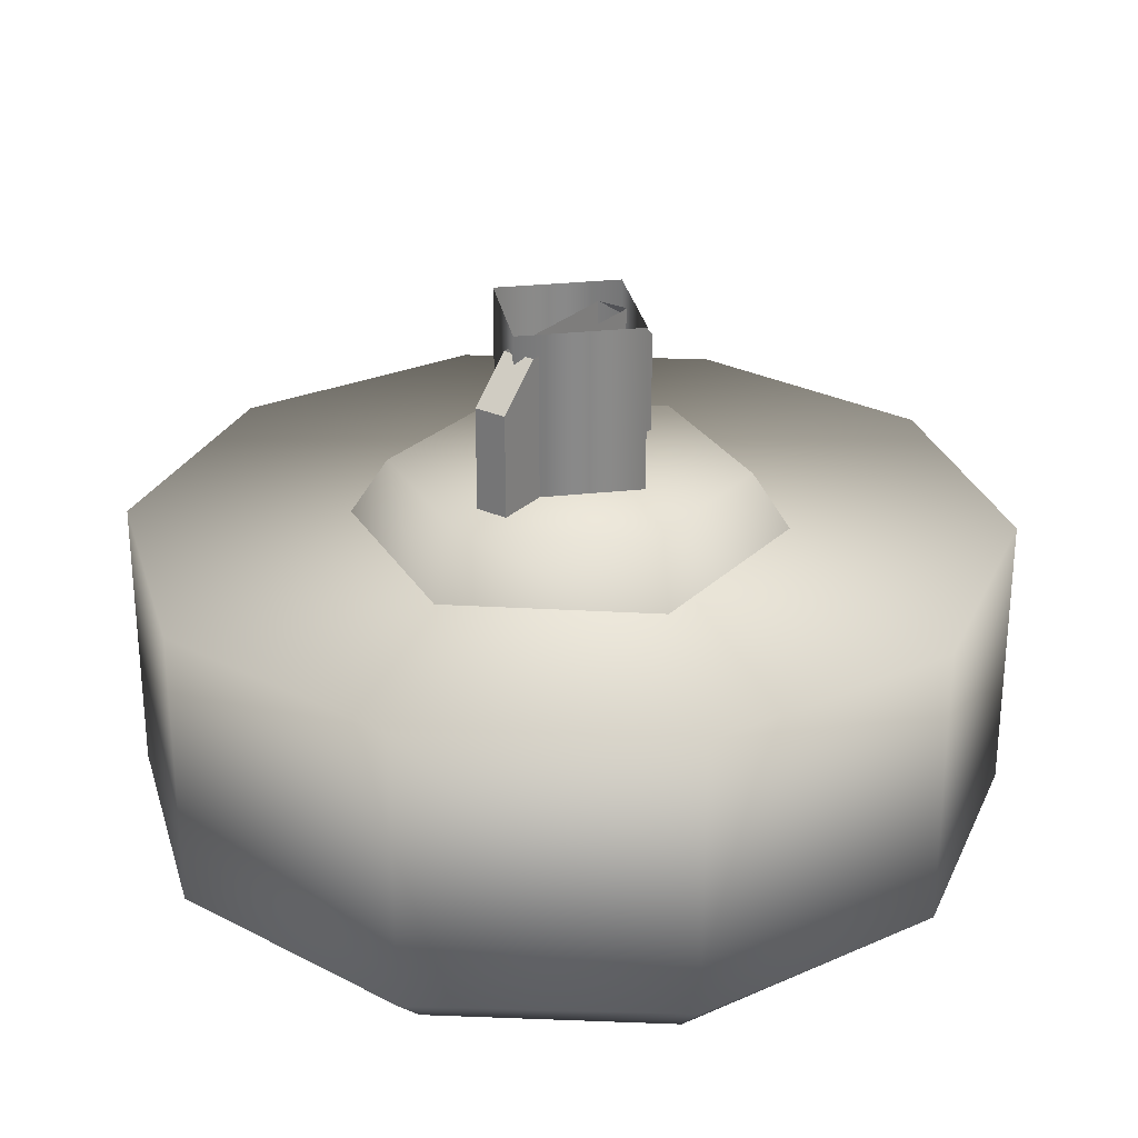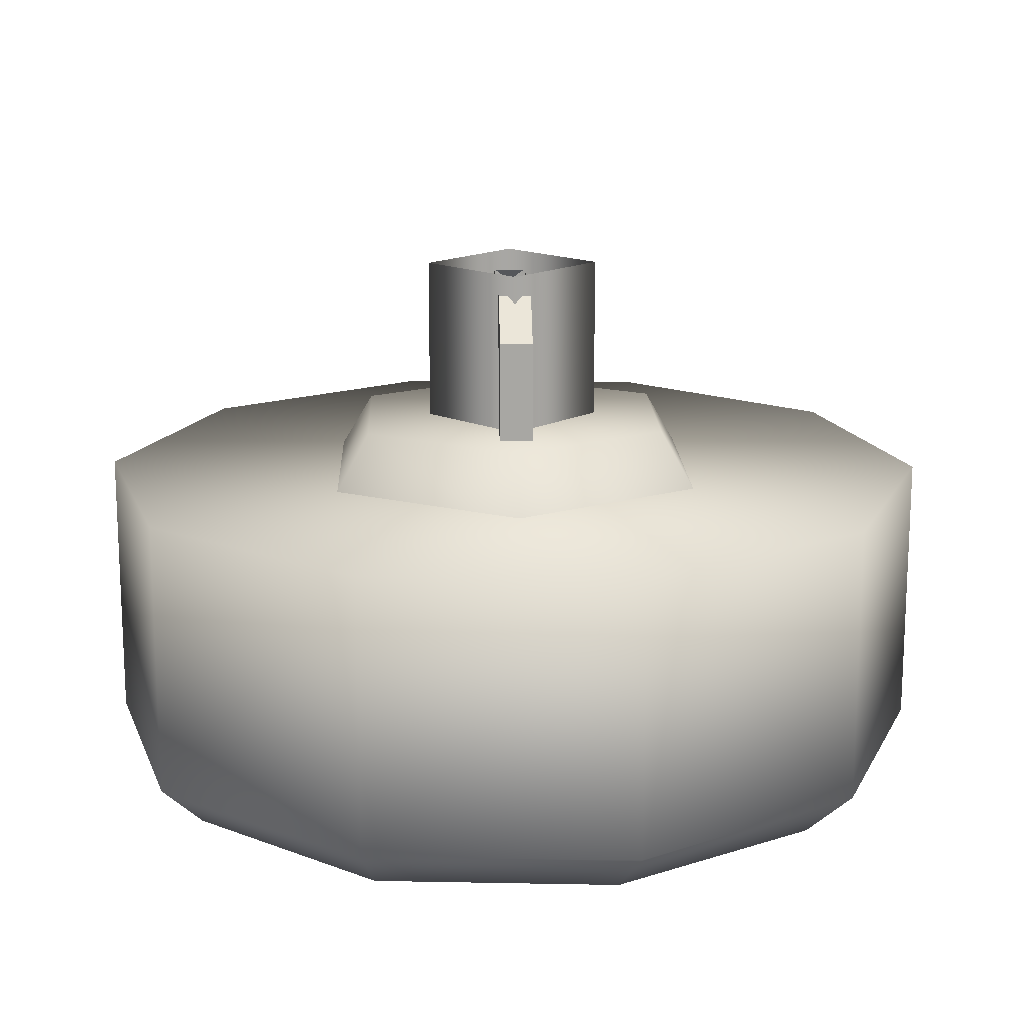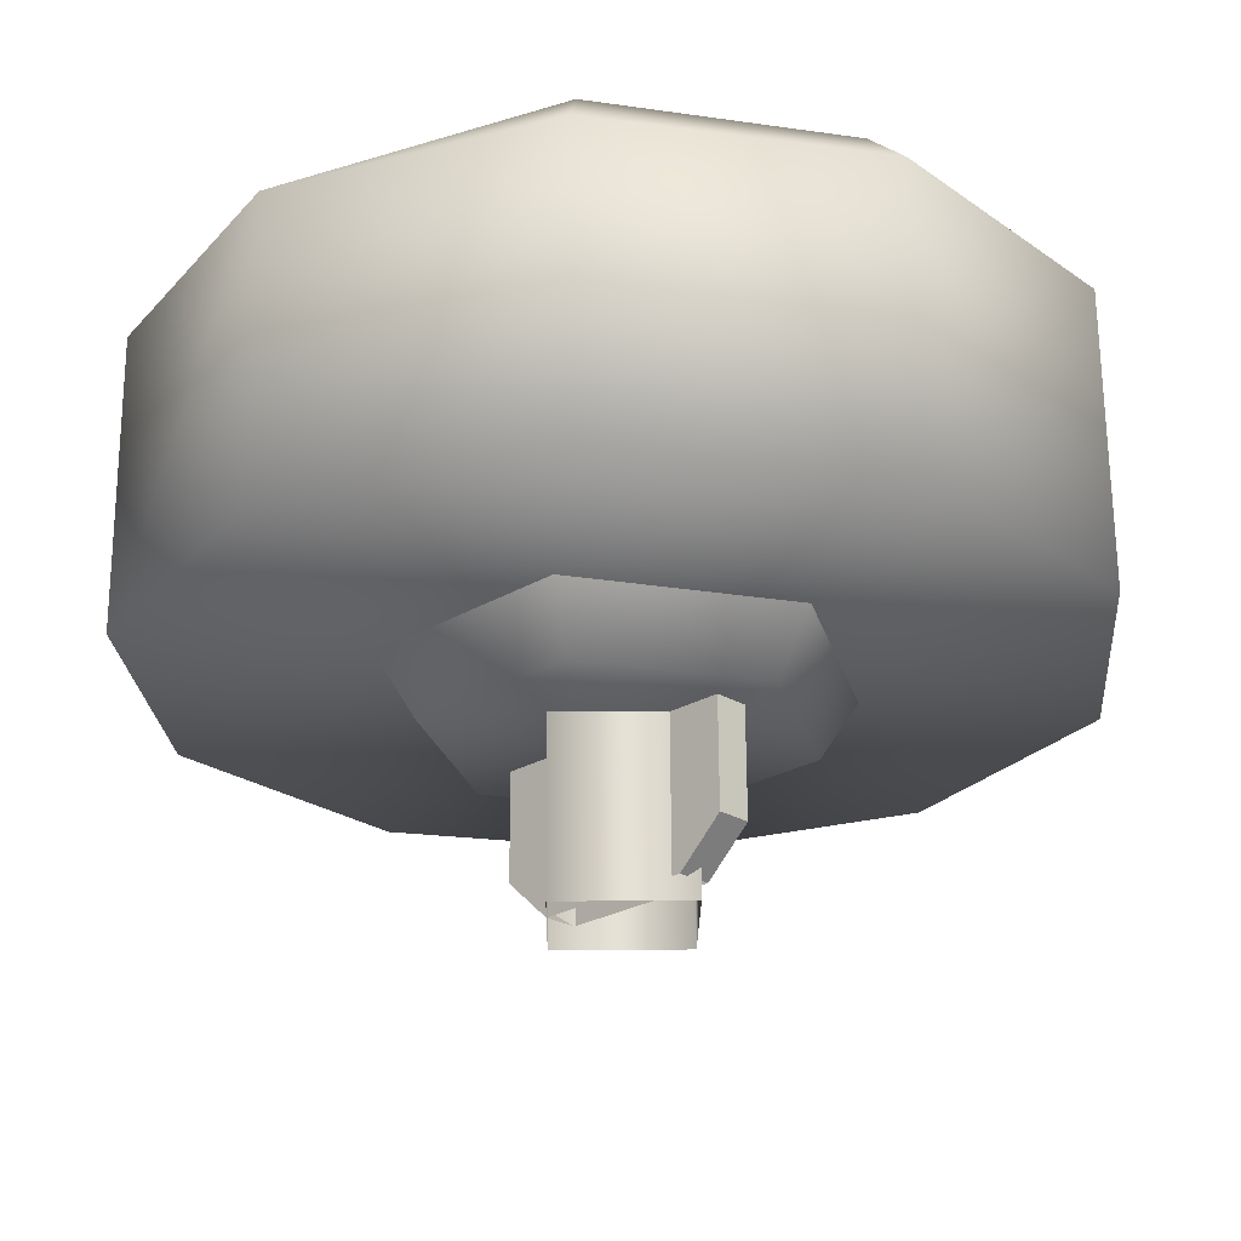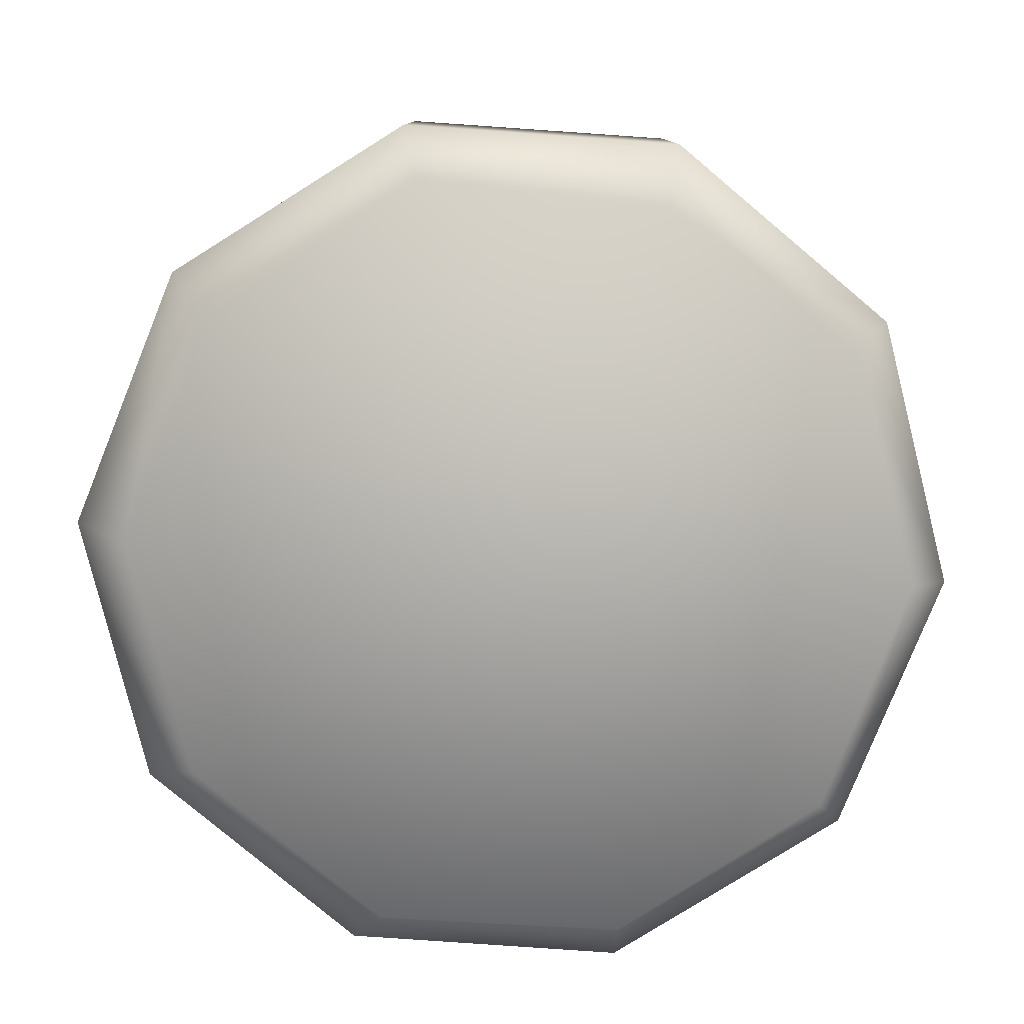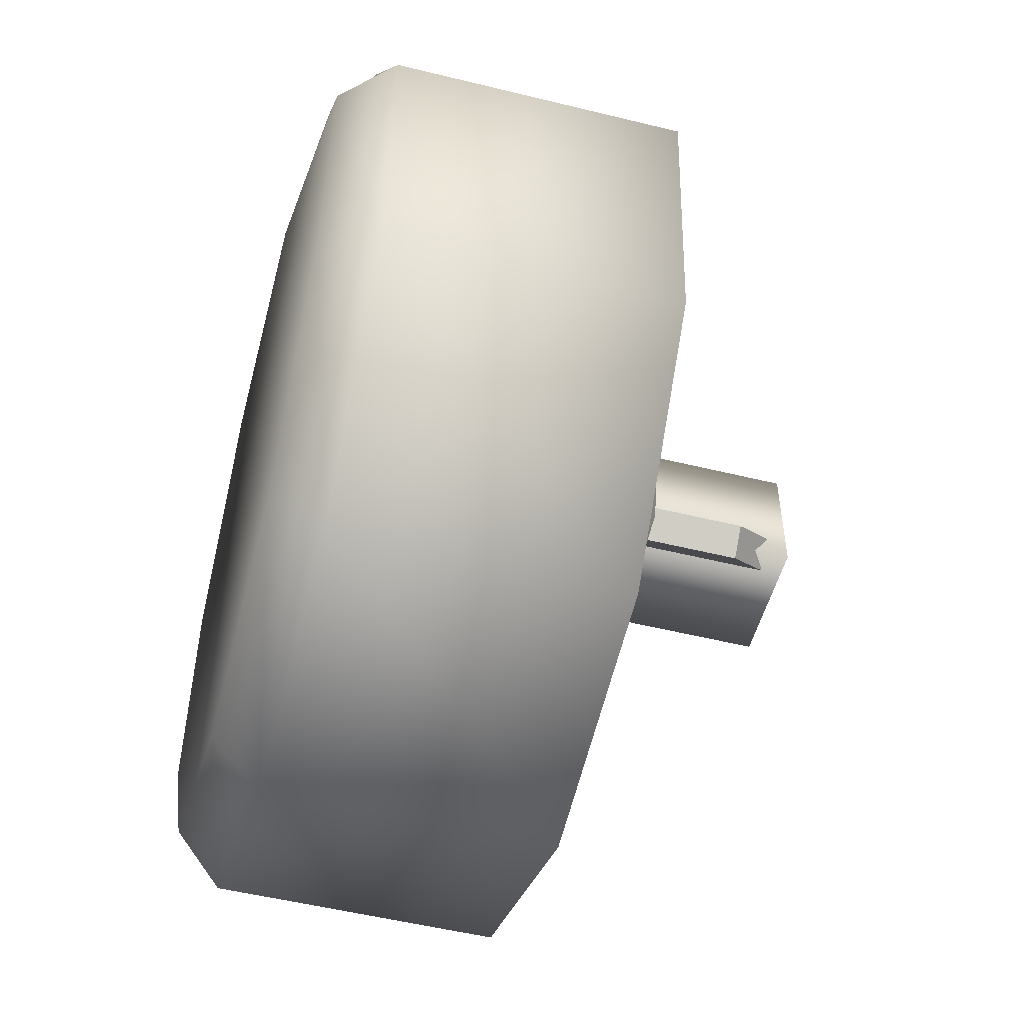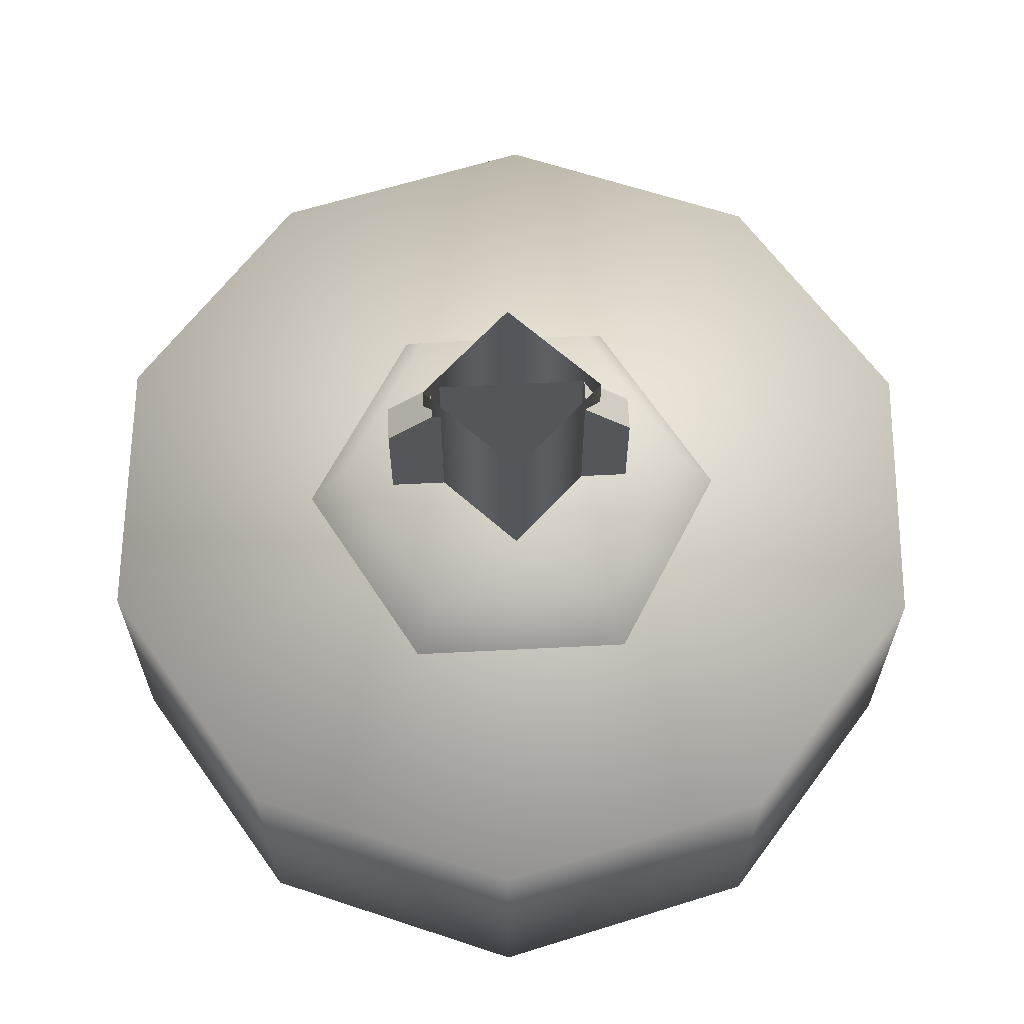
<metadata>
{"format":"obj","ext":"obj","renderer":"f3d","projection":"perspective","resolution":1024,"background":"white","views":[{"elev":27.2,"azim":169.4,"up":"+Z"},{"elev":15.8,"azim":132.3,"up":"+Z"},{"elev":65.6,"azim":-0.4,"up":"+Y"},{"elev":-79.8,"azim":-161.1,"up":"+Z"},{"elev":-51.7,"azim":-105.0,"up":"+Y"},{"elev":63.7,"azim":-138.6,"up":"+Z"}]}
</metadata>
<code>
g wheel_low_Cylinder.002
v 0.7377 0.9419 -1.581
v 0.4885 0.5289 -1.581
v 0.04419 0.3413 -1.581
v -0.4256 0.4507 -1.581
v -0.7413 0.8153 -1.581
v -0.7825 1.296 -1.581
v -0.5333 1.709 -1.581
v 0.3808 1.787 -1.581
v 0.6421 0.9404 -2.173
v 0.7377 0.9419 -2.084
v 0.4144 0.5759 -2.173
v 0.4885 0.5289 -2.084
v 0.01593 0.4147 -2.173
v 0.04419 0.3413 -2.084
v -0.4012 0.5186 -2.173
v -0.4256 0.4507 -2.084
v -0.6775 0.8478 -2.173
v -0.7413 0.8153 -2.084
v -0.7076 1.277 -2.173
v -0.7825 1.296 -2.084
v -0.5333 1.709 -2.084
v 0.3356 1.698 -2.173
v 0.3808 1.787 -2.084
v 0.6966 1.422 -1.581
v 0.6966 1.422 -2.084
v 0.612 1.369 -2.173
v -0.08893 1.896 -1.581
v -0.08893 1.896 -2.084
v -0.08145 1.802 -2.173
v -0.4764 1.614 -2.159
v 0.2696 1.404 -1.615
v 0.2053 1.342 -1.478
v 0.371 1.009 -1.615
v -0.1237 1.515 -1.615
v -0.1014 1.427 -1.478
v -0.4157 1.229 -1.615
v -0.3291 1.205 -1.478
v -0.3144 0.8332 -1.615
v -0.25 0.8962 -1.478
v 0.07898 0.7232 -1.615
v 0.05665 0.8103 -1.478
v 0.2843 1.033 -1.478
v -0.1534 0.9488 -1.565
v -0.1534 0.9488 -1.295
v 0.16 1.255 -1.565
v -0.1953 0.9916 -1.565
v -0.1953 0.9916 -1.295
v 0.1181 1.298 -1.565
v 0.1181 1.298 -1.295
v 0.06025 1.242 -1.22
v 0.16 1.255 -1.295
v 0.1021 1.199 -1.22
v -0.09558 1.005 -1.22
v -0.1375 1.048 -1.22
v 0.09141 1.23 -1.552
v 0.09141 1.23 -1.183
v 0.08892 1.005 -1.552
v -0.1337 1.233 -1.552
v -0.1337 1.233 -1.183
v -0.1362 1.008 -1.552
v -0.1362 1.008 -1.183
v 0.08892 1.005 -1.183
g wheel_low_textures
f 3 4 16 14
f 18 5 6 20
f 28 27 8 23
f 6 7 21 20
f 1 2 12 10
f 4 5 18 16
f 12 2 3 14
f 10 12 11 9
f 12 14 13 11
f 14 16 15 13
f 16 18 17 15
f 18 20 19 17
f 19 30 29 22 26 9 11 13 15 17
f 28 23 22 29
f 25 10 9 26
f 24 1 10 25
f 8 24 25 23
f 23 25 26 22
f 21 7 27 28
f 3 2 1 24 8 27 7 6 5 4
f 21 28 29 30
f 20 21 30 19
f 34 35 32 31
f 31 32 42 33
f 36 37 35 34
f 38 39 37 36
f 40 41 39 38
f 33 42 41 40
f 42 32 35 37 39 41
f 47 46 43 44
f 45 51 52 53 44 43
f 49 48 46 47 54 50
f 51 45 48 49
f 49 50 52 51
f 44 53 54 47
f 58 59 56 55
f 55 56 62 57
f 60 61 59 58
f 57 62 61 60

</code>
